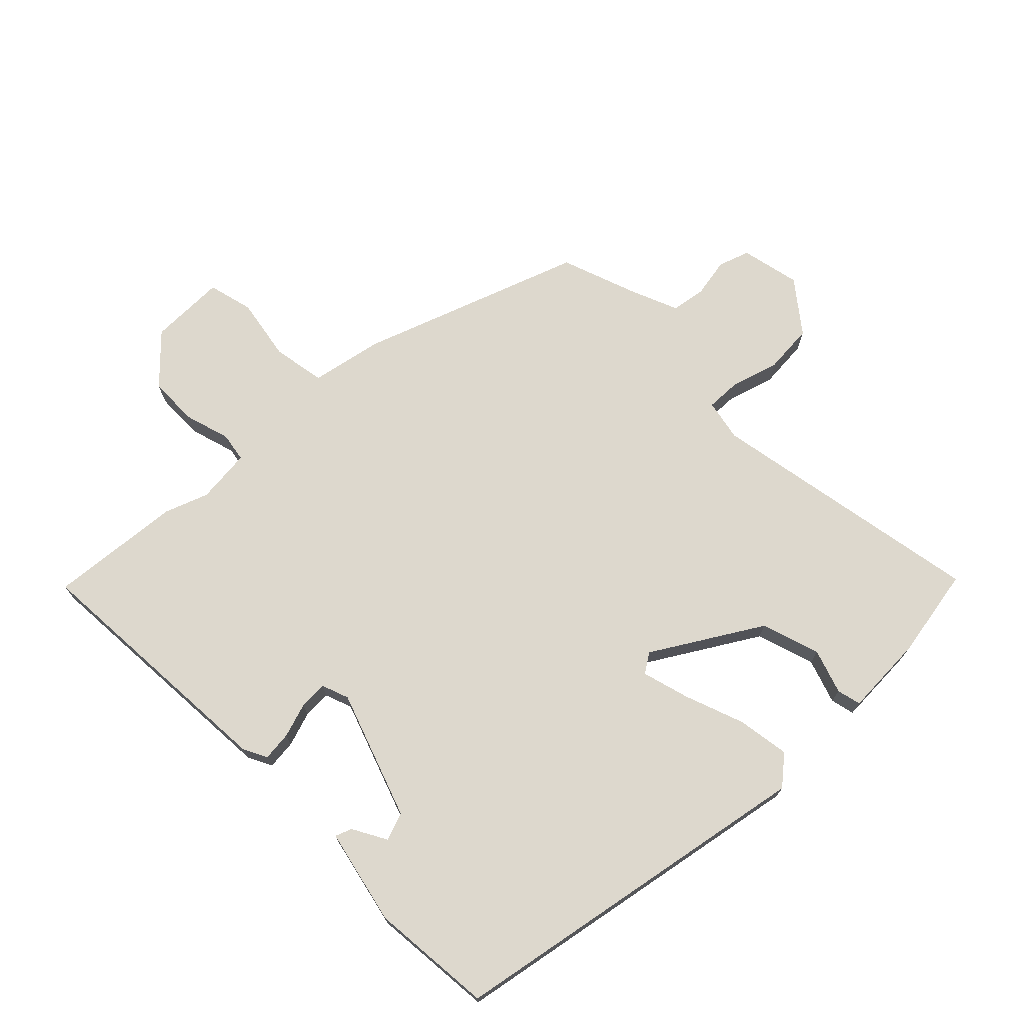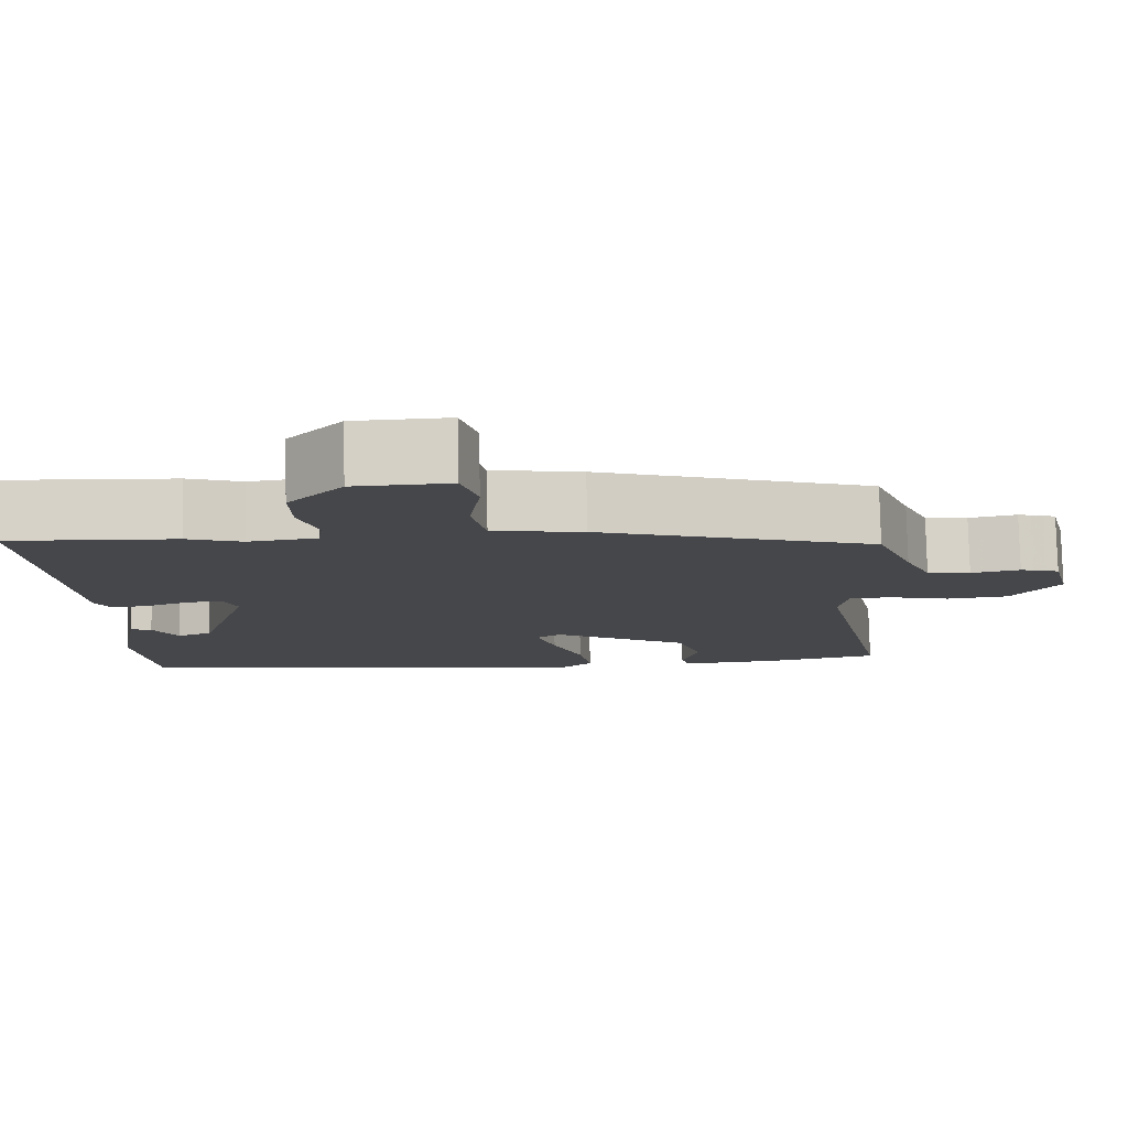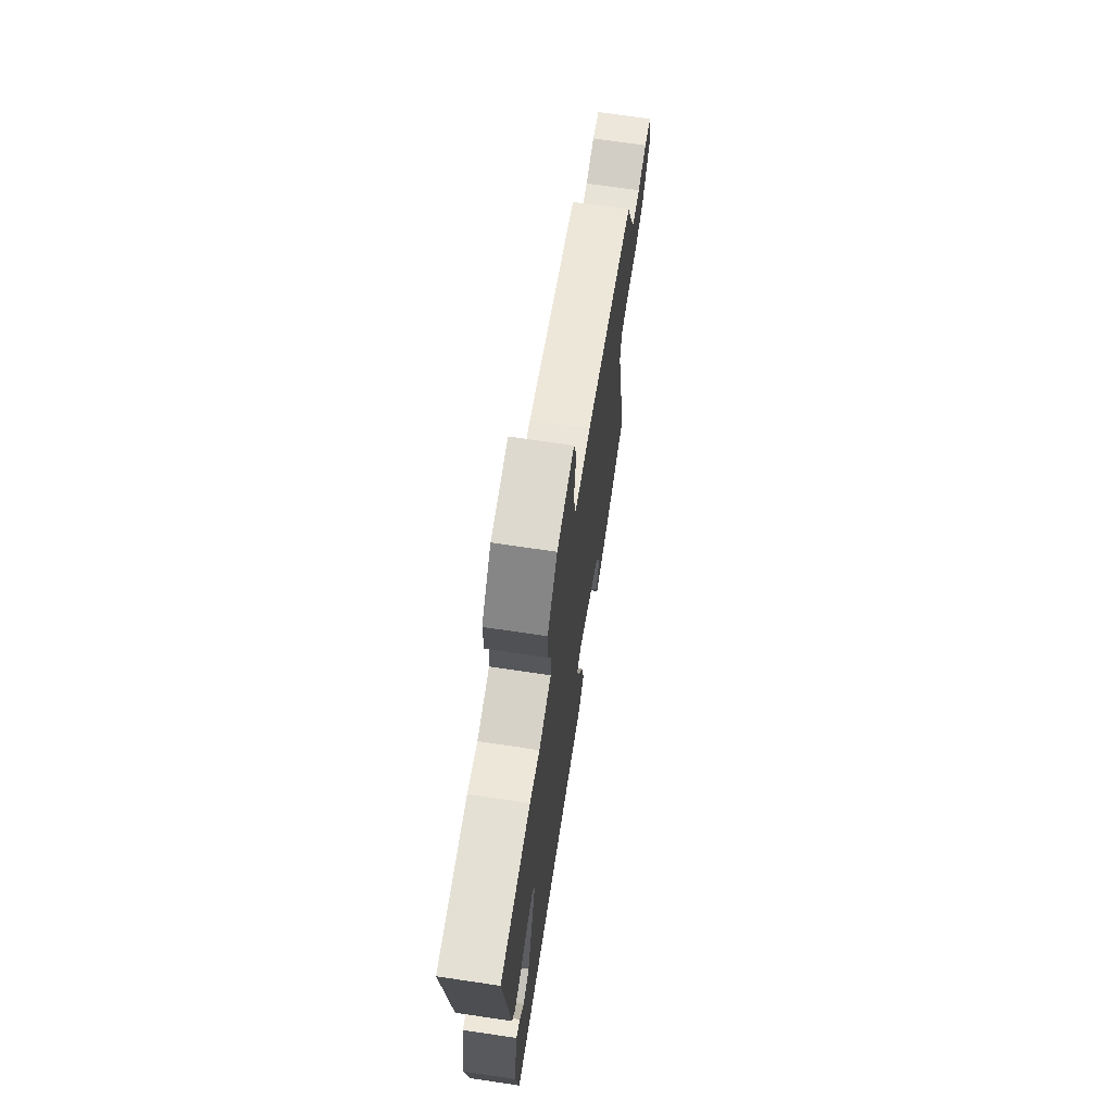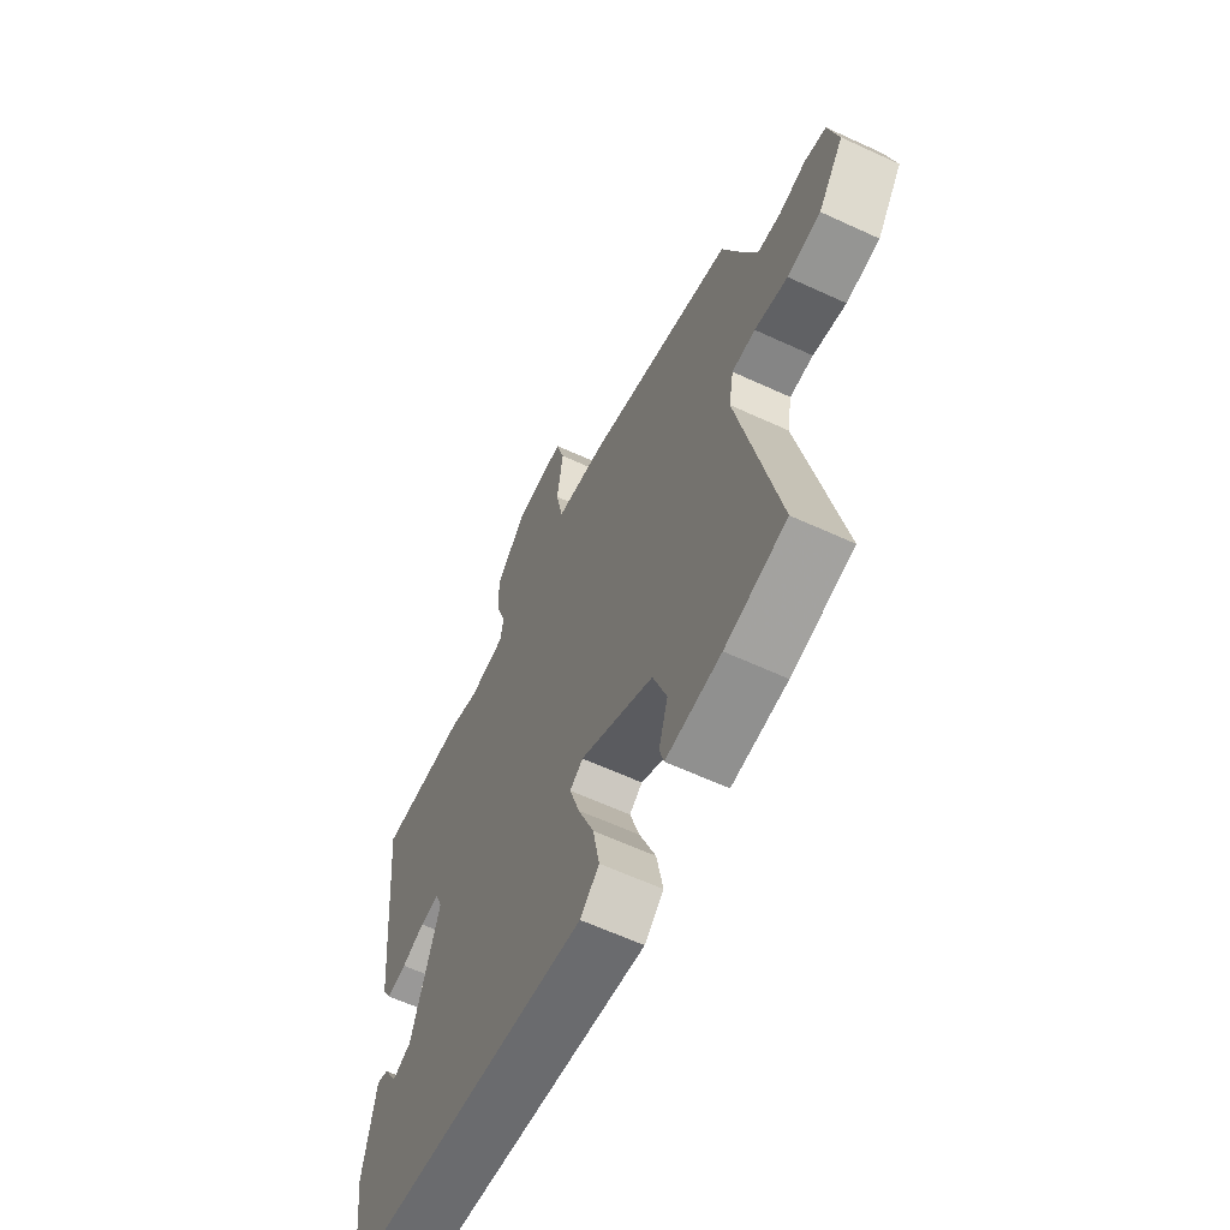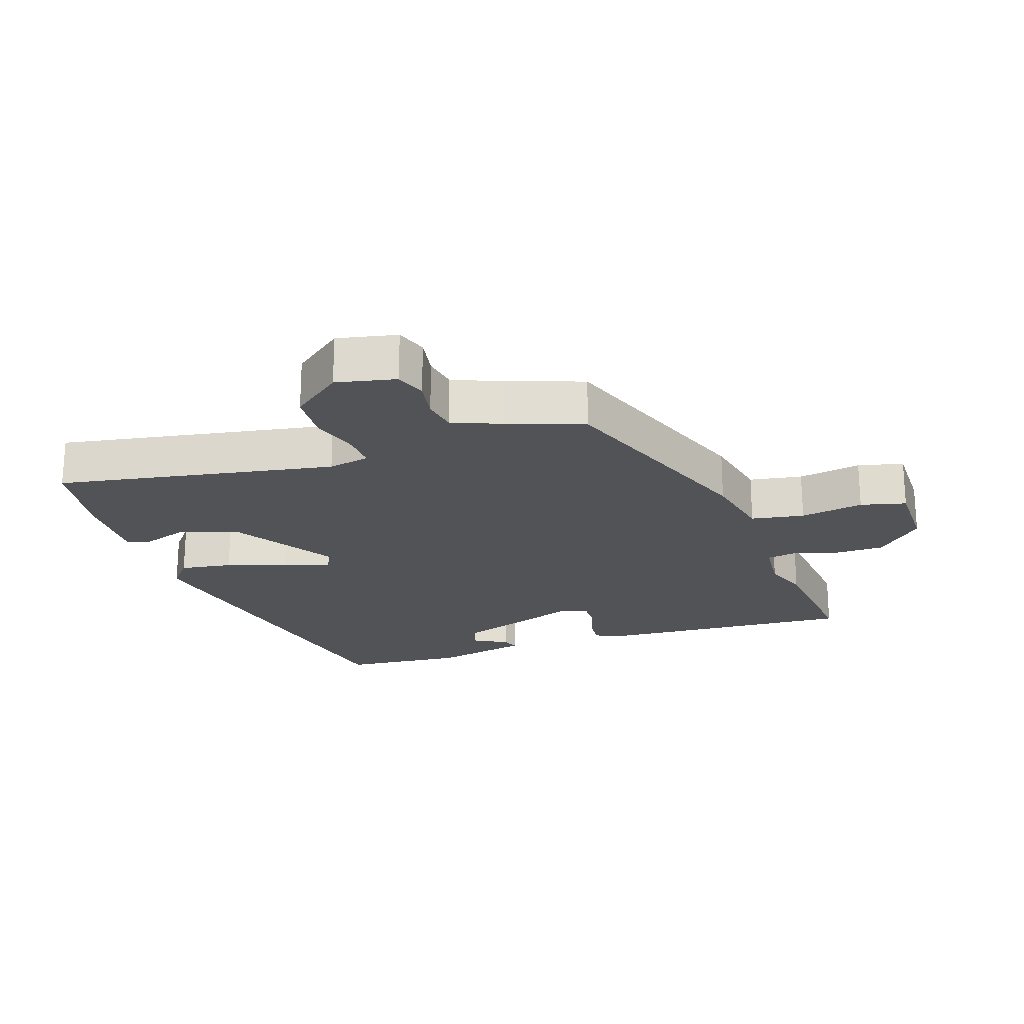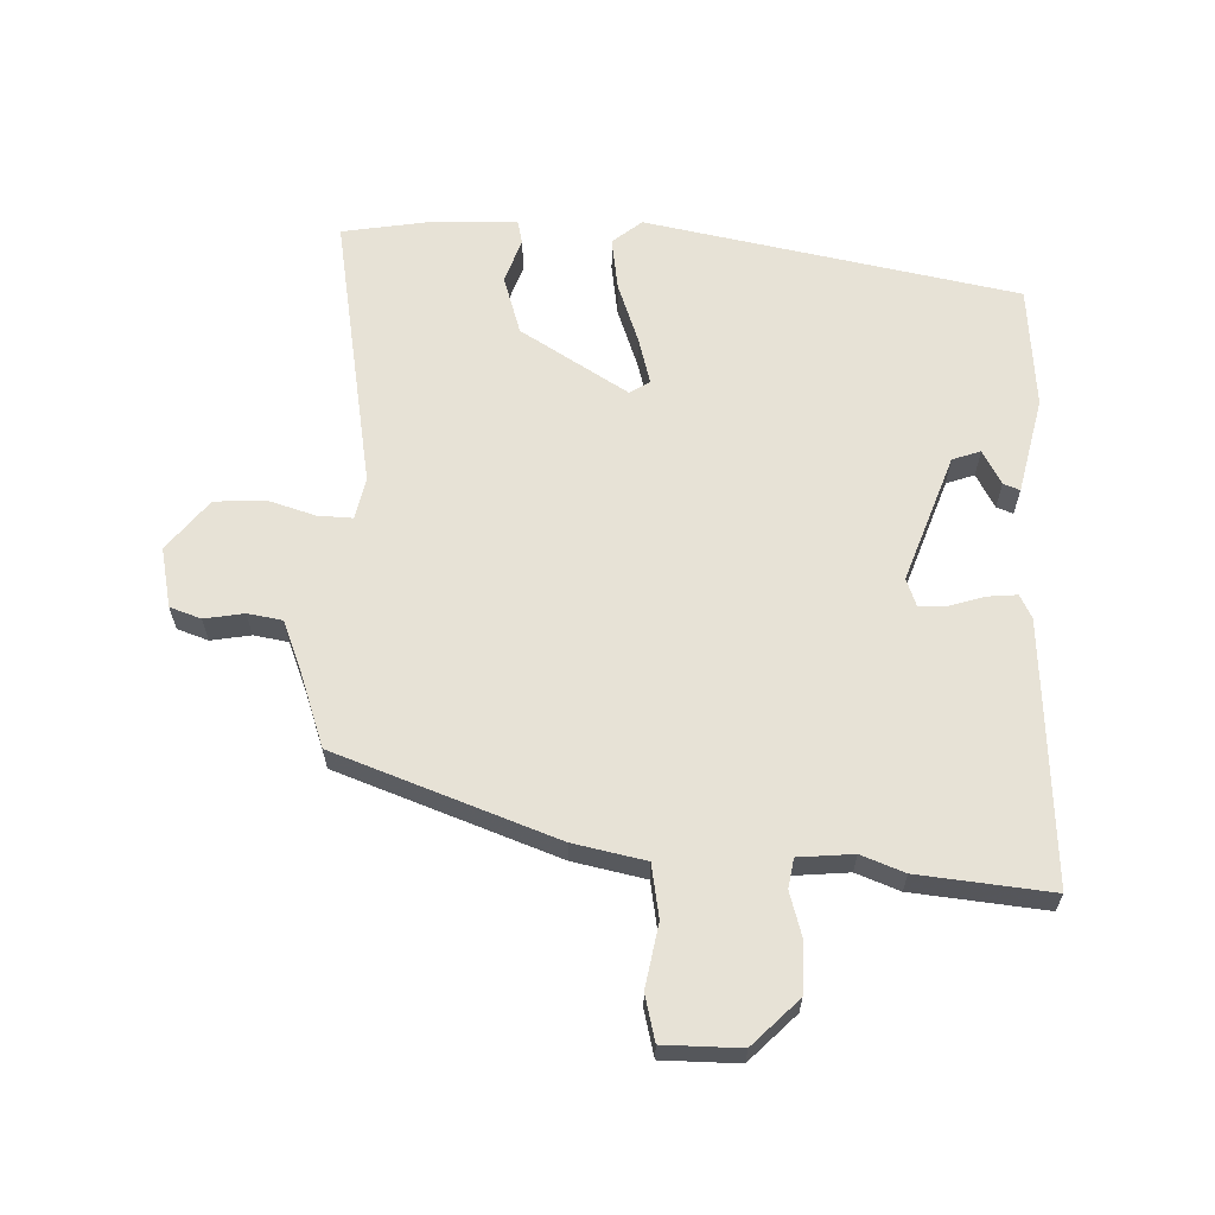
<metadata>
{"format":"obj","ext":"obj","renderer":"f3d","projection":"perspective","resolution":1024,"background":"white","views":[{"elev":72.1,"azim":137.2,"up":"+Y"},{"elev":79.2,"azim":178.7,"up":"+Z"},{"elev":69.7,"azim":98.5,"up":"+Z"},{"elev":-61.7,"azim":-115.2,"up":"+Z"},{"elev":-21.7,"azim":-69.2,"up":"+Y"},{"elev":63.3,"azim":4.2,"up":"+Y"}]}
</metadata>
<code>
v -0.553 0.07 -0.489
v -0.462 0.07 -0.06
v -0.473 0.07 0.005
v -0.527 0.07 0.005
v -0.603 0.07 -0.015
v -0.68 0.07 -0.007
v -0.739 0.07 0.074
v -0.716 0.07 0.166
v -0.667 0.07 0.181
v -0.606 0.07 0.168
v -0.552 0.07 0.175
v -0.519 0.07 0.249
v -0.473 0.07 0.366
v -0.127 0.07 0.478
v -0.014 0.07 0.497
v 0.003 0.07 0.579
v -0.011 0.07 0.678
v 0.009 0.07 0.748
v 0.128 0.07 0.744
v 0.196 0.07 0.67
v 0.194 0.07 0.592
v 0.171 0.07 0.523
v 0.177 0.07 0.477
v 0.262 0.07 0.466
v 0.33 0.07 0.489
v 0.537 0.07 0.502
v 0.498 0.07 0.095
v 0.478 0.07 0.059
v 0.432 0.07 0.065
v 0.379 0.07 0.084
v 0.335 0.07 0.087
v 0.318 0.07 0.045
v 0.381 0.07 -0.155
v 0.424 0.07 -0.172
v 0.455 0.07 -0.12
v 0.481 0.07 -0.111
v 0.509 0.07 -0.261
v 0.486 0.07 -0.451
v -0.095 0.07 -0.54
v -0.139 0.07 -0.501
v -0.124 0.07 -0.42
v -0.087 0.07 -0.328
v -0.064 0.07 -0.255
v -0.094 0.07 -0.234
v -0.264 0.07 -0.33
v -0.296 0.07 -0.42
v -0.275 0.07 -0.49
v -0.285 0.07 -0.527
v -0.412 0.07 -0.518
v -0.553 0 -0.489
v -0.462 0 -0.06
v -0.473 0 0.005
v -0.527 0 0.005
v -0.603 0 -0.015
v -0.68 0 -0.007
v -0.739 0 0.074
v -0.716 0 0.166
v -0.667 0 0.181
v -0.606 0 0.168
v -0.552 0 0.175
v -0.519 0 0.249
v -0.473 0 0.366
v -0.127 0 0.478
v -0.014 0 0.497
v 0.003 0 0.579
v -0.011 0 0.678
v 0.009 0 0.748
v 0.128 0 0.744
v 0.196 0 0.67
v 0.194 0 0.592
v 0.171 0 0.523
v 0.177 0 0.477
v 0.262 0 0.466
v 0.33 0 0.489
v 0.537 0 0.502
v 0.498 0 0.095
v 0.478 0 0.059
v 0.432 0 0.065
v 0.379 0 0.084
v 0.335 0 0.087
v 0.318 0 0.045
v 0.381 0 -0.155
v 0.424 0 -0.172
v 0.455 0 -0.12
v 0.481 0 -0.111
v 0.509 0 -0.261
v 0.486 0 -0.451
v -0.095 0 -0.54
v -0.139 0 -0.501
v -0.124 0 -0.42
v -0.087 0 -0.328
v -0.064 0 -0.255
v -0.094 0 -0.234
v -0.264 0 -0.33
v -0.296 0 -0.42
v -0.275 0 -0.49
v -0.285 0 -0.527
v -0.412 0 -0.518
f 46 47 48 49
f 45 46 49 1
f 44 45 1 2
f 39 40 41 42
f 39 42 43
f 38 39 43
f 37 38 43 44
f 34 35 36 37
f 33 34 37 44
f 27 28 29 30
f 27 30 31
f 24 25 26 27
f 23 24 27 31
f 19 20 21 22
f 19 22 23
f 16 17 18 19
f 15 16 19 23
f 12 13 14 15
f 11 12 15 23
f 7 8 9 10
f 7 10 11
f 4 5 6 7
f 3 4 7 11
f 33 44 2 3
f 32 33 3 11
f 11 23 31 32
f 98 97 96 95
f 50 98 95 94
f 51 50 94 93
f 91 90 89 88
f 92 91 88
f 92 88 87
f 93 92 87 86
f 86 85 84 83
f 93 86 83 82
f 79 78 77 76
f 80 79 76
f 76 75 74 73
f 80 76 73 72
f 71 70 69 68
f 72 71 68
f 68 67 66 65
f 72 68 65 64
f 64 63 62 61
f 72 64 61 60
f 59 58 57 56
f 60 59 56
f 56 55 54 53
f 60 56 53 52
f 52 51 93 82
f 60 52 82 81
f 81 80 72 60
f 1 50 51 2
f 2 51 52 3
f 3 52 53 4
f 4 53 54 5
f 5 54 55 6
f 6 55 56 7
f 7 56 57 8
f 8 57 58 9
f 9 58 59 10
f 10 59 60 11
f 11 60 61 12
f 12 61 62 13
f 13 62 63 14
f 14 63 64 15
f 15 64 65 16
f 16 65 66 17
f 17 66 67 18
f 18 67 68 19
f 19 68 69 20
f 20 69 70 21
f 21 70 71 22
f 22 71 72 23
f 23 72 73 24
f 24 73 74 25
f 25 74 75 26
f 26 75 76 27
f 27 76 77 28
f 28 77 78 29
f 29 78 79 30
f 30 79 80 31
f 31 80 81 32
f 32 81 82 33
f 33 82 83 34
f 34 83 84 35
f 35 84 85 36
f 36 85 86 37
f 37 86 87 38
f 38 87 88 39
f 39 88 89 40
f 40 89 90 41
f 41 90 91 42
f 42 91 92 43
f 43 92 93 44
f 44 93 94 45
f 45 94 95 46
f 46 95 96 47
f 47 96 97 48
f 48 97 98 49
f 49 98 50 1

</code>
